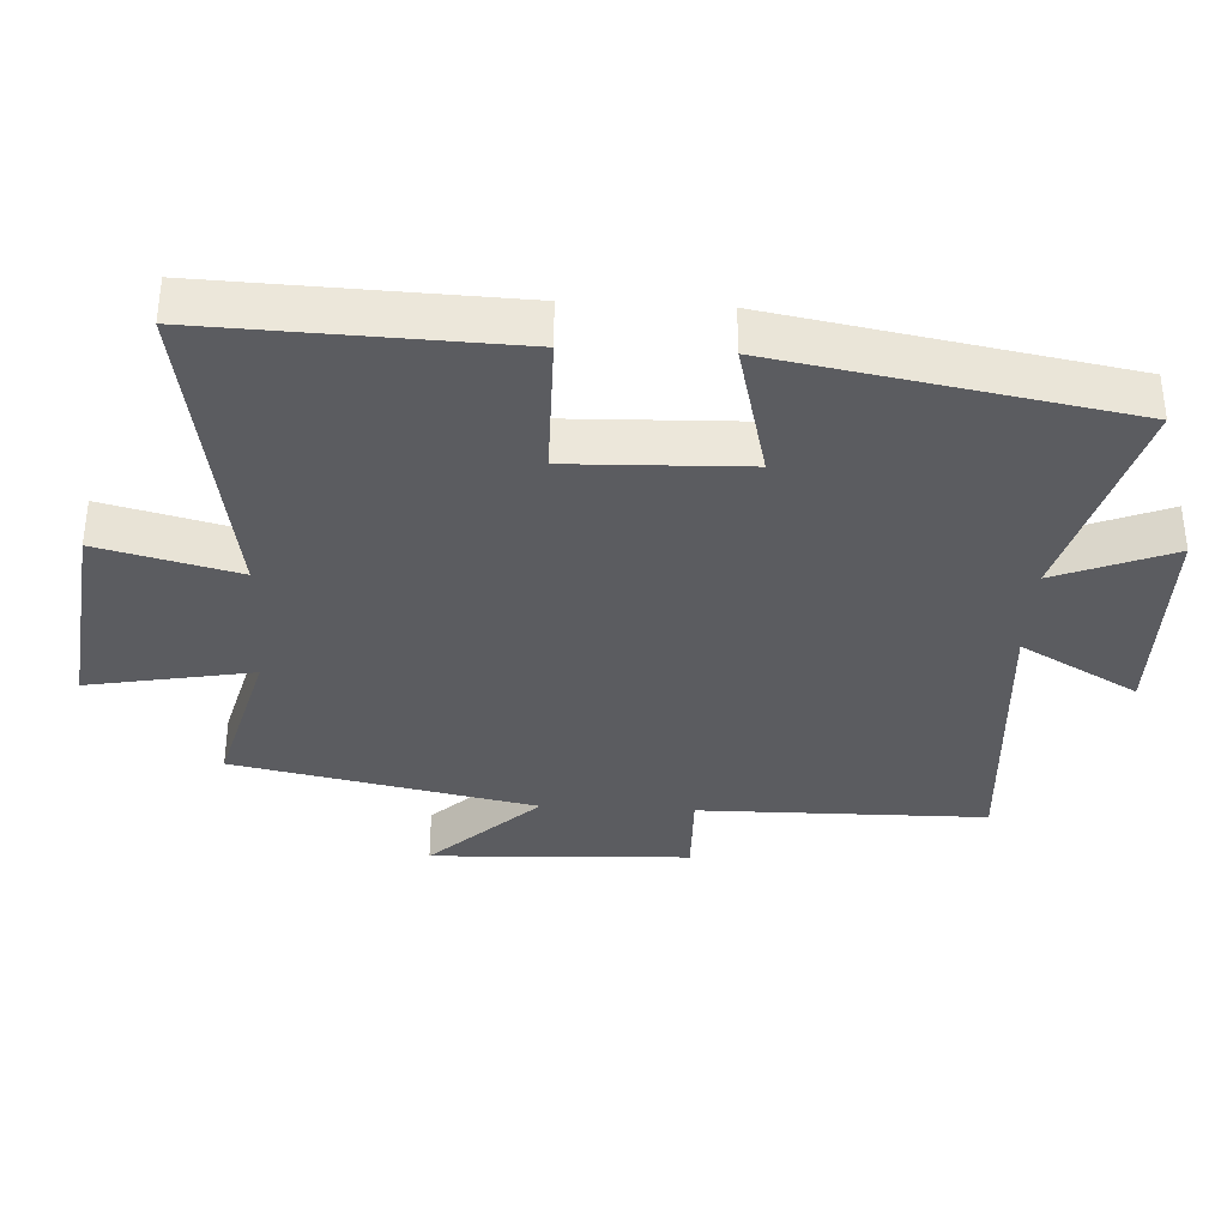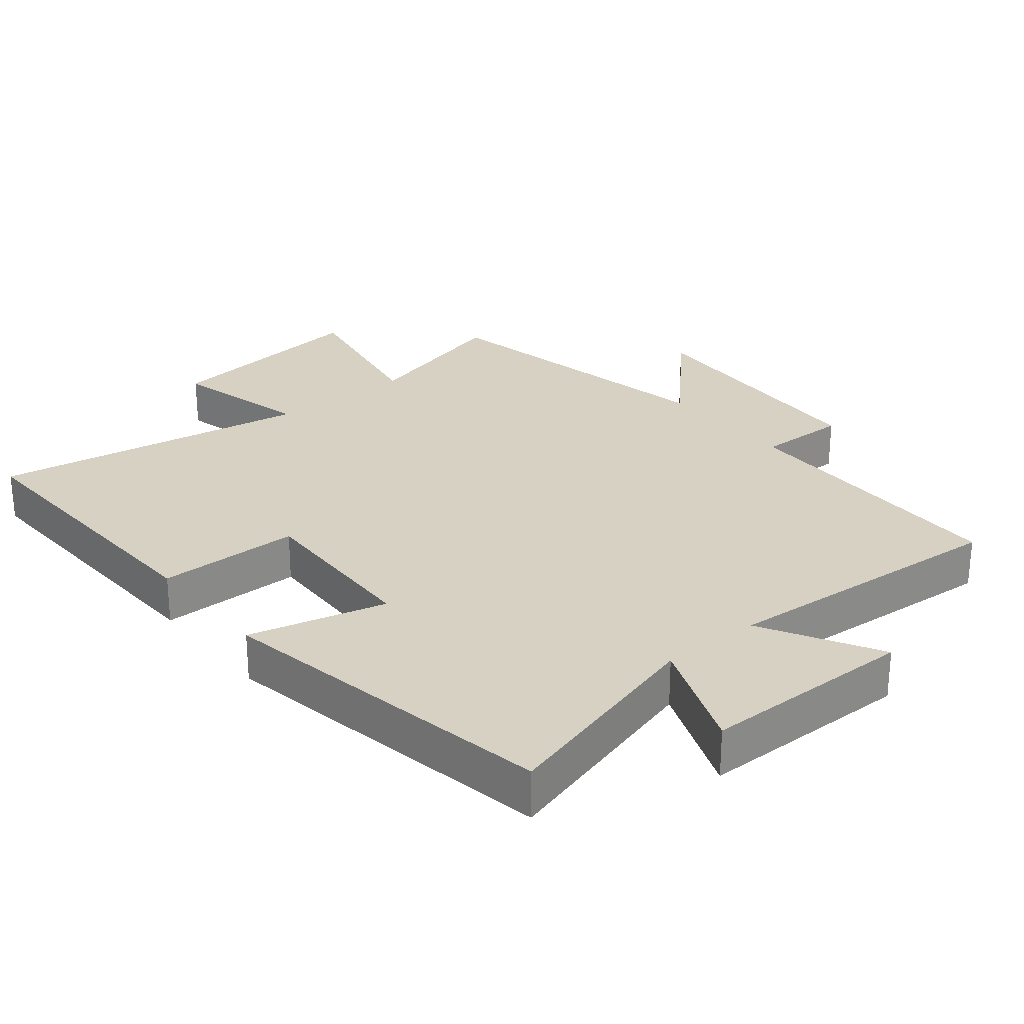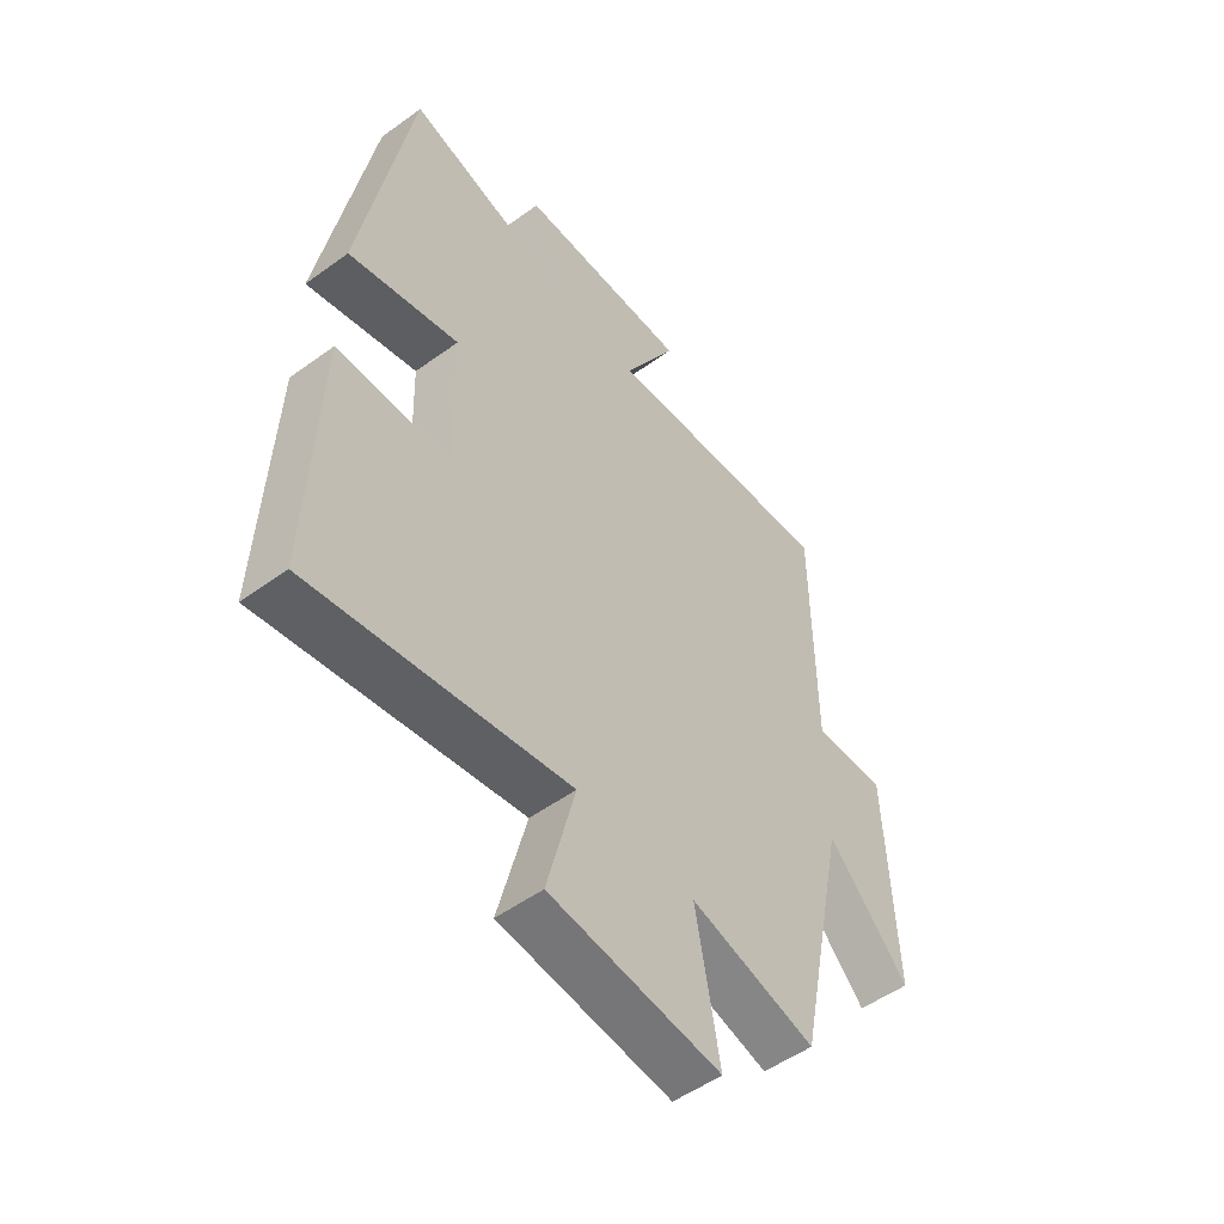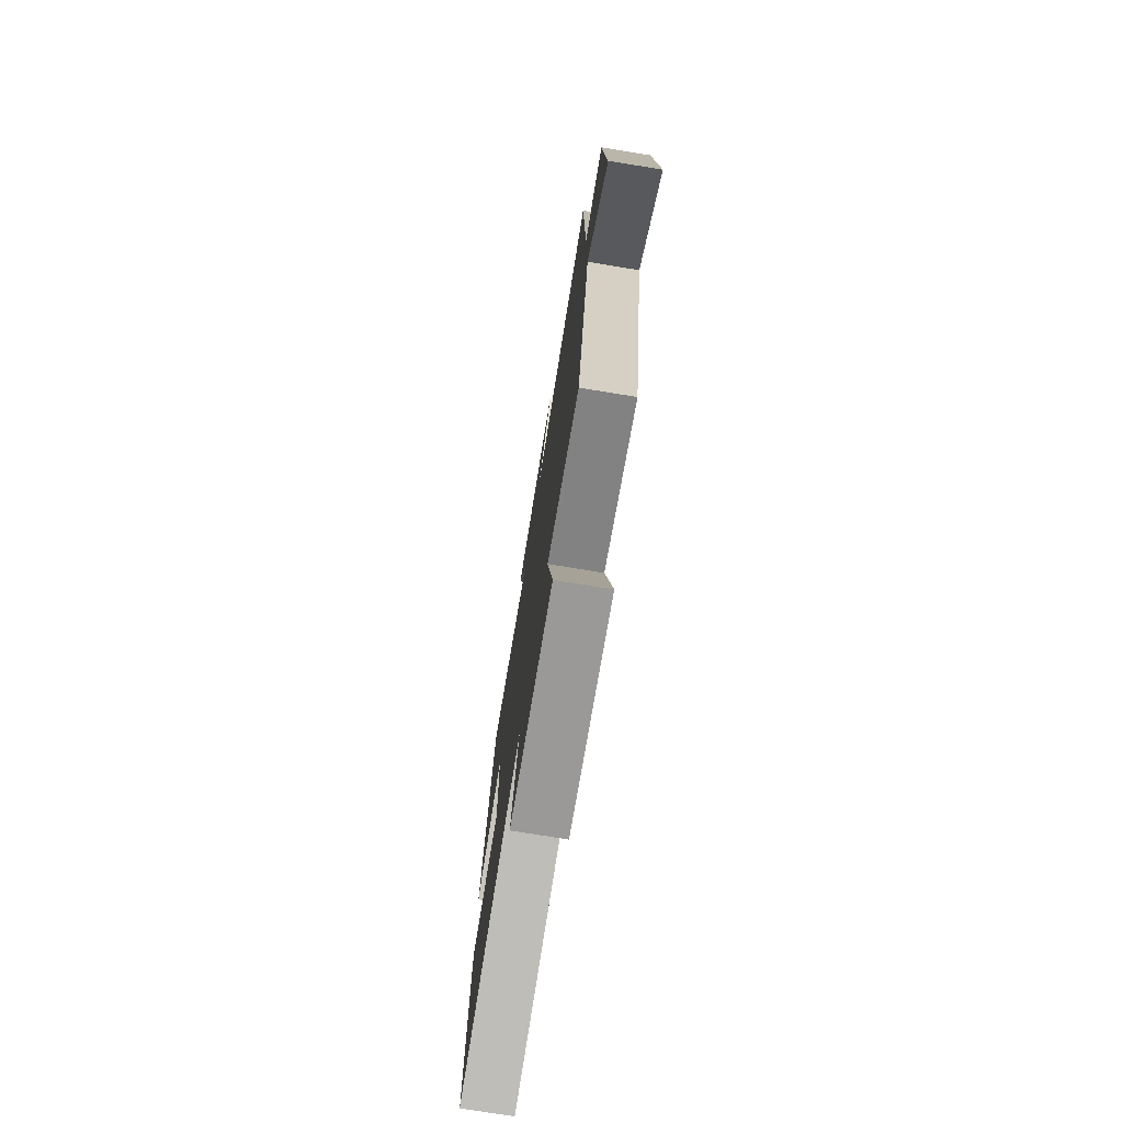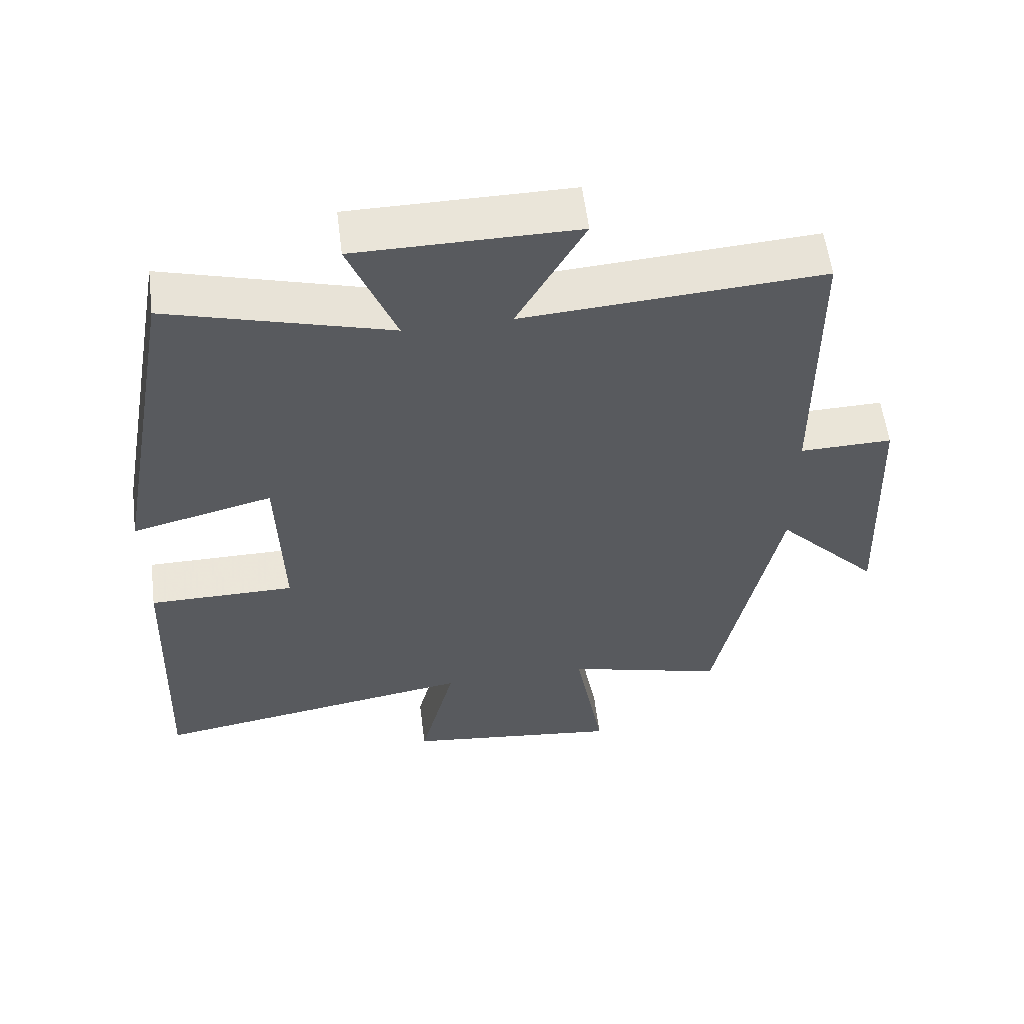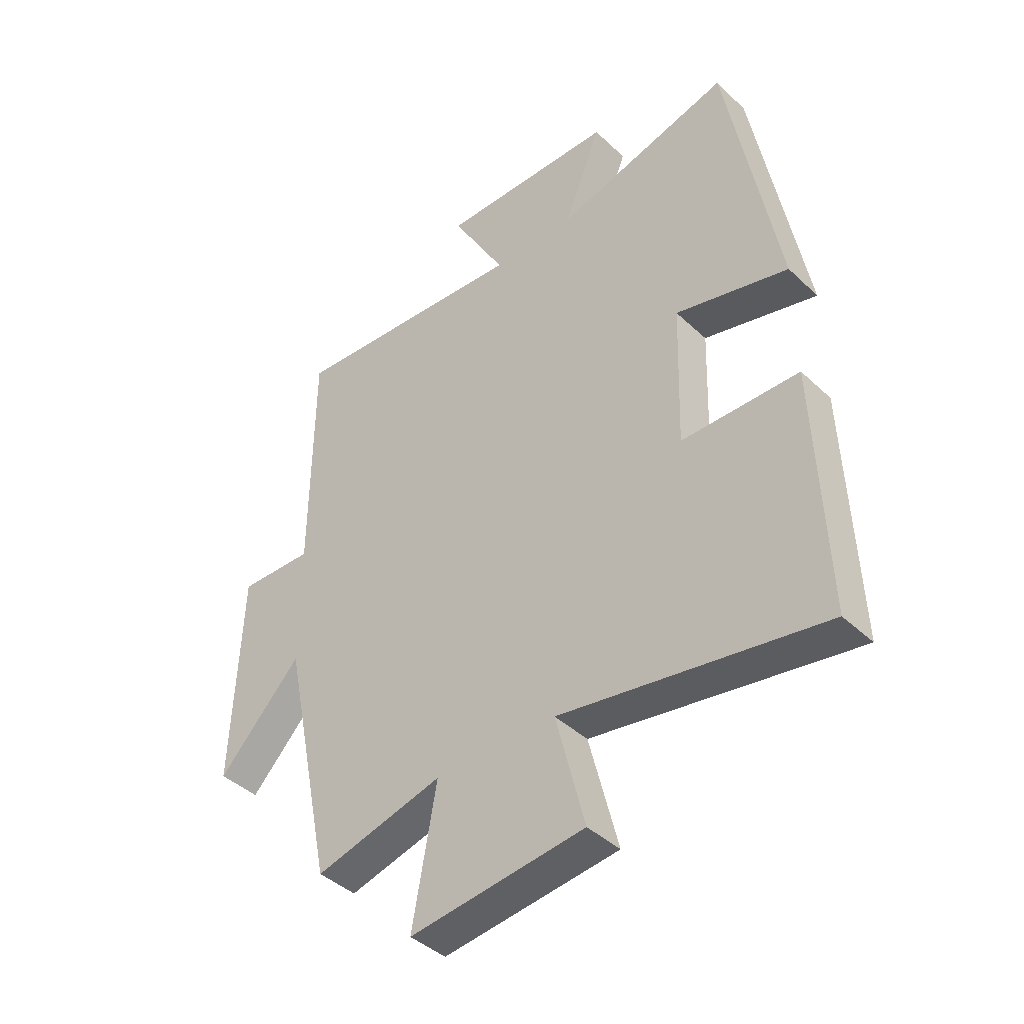
<metadata>
{"format":"obj","ext":"obj","renderer":"f3d","projection":"perspective","resolution":1024,"background":"white","views":[{"elev":-35.3,"azim":-93.0,"up":"+Y"},{"elev":27.1,"azim":-39.0,"up":"+Y"},{"elev":-52.0,"azim":-51.9,"up":"+Z"},{"elev":-75.8,"azim":80.8,"up":"+Z"},{"elev":57.4,"azim":-7.2,"up":"+Z"},{"elev":-41.7,"azim":-138.4,"up":"+Z"}]}
</metadata>
<code>
v -0.517 0.07 -0.578
v -0.5 0.07 -0.132
v -0.288 0.07 -0.131
v -0.296 0.07 0.129
v -0.5 0.07 0.078
v -0.408 0.07 0.59
v -0.088 0.07 0.5
v -0.156 0.07 0.672
v 0.162 0.07 0.674
v 0.064 0.07 0.5
v 0.497 0.07 0.53
v 0.5 0.07 0.105
v 0.634 0.07 0.108
v 0.65 0.07 -0.276
v 0.5 0.07 -0.117
v 0.409 0.07 -0.562
v 0.177 0.07 -0.5
v 0.221 0.07 -0.743
v -0.095 0.07 -0.705
v -0.043 0.07 -0.5
v -0.517 0 -0.578
v -0.5 0 -0.132
v -0.288 0 -0.131
v -0.296 0 0.129
v -0.5 0 0.078
v -0.408 0 0.59
v -0.088 0 0.5
v -0.156 0 0.672
v 0.162 0 0.674
v 0.064 0 0.5
v 0.497 0 0.53
v 0.5 0 0.105
v 0.634 0 0.108
v 0.65 0 -0.276
v 0.5 0 -0.117
v 0.409 0 -0.562
v 0.177 0 -0.5
v 0.221 0 -0.743
v -0.095 0 -0.705
v -0.043 0 -0.5
f 17 18 19 20
f 15 16 17
f 15 17 20
f 12 13 14 15
f 15 20 1
f 12 15 1
f 11 12 1
f 10 11 1
f 7 8 9 10
f 4 5 6 7
f 3 4 7 10
f 1 2 3
f 1 3 10
f 40 39 38 37
f 37 36 35
f 40 37 35
f 35 34 33 32
f 21 40 35
f 21 35 32
f 21 32 31
f 21 31 30
f 30 29 28 27
f 27 26 25 24
f 30 27 24 23
f 23 22 21
f 30 23 21
f 1 21 22 2
f 2 22 23 3
f 3 23 24 4
f 4 24 25 5
f 5 25 26 6
f 6 26 27 7
f 7 27 28 8
f 8 28 29 9
f 9 29 30 10
f 10 30 31 11
f 11 31 32 12
f 12 32 33 13
f 13 33 34 14
f 14 34 35 15
f 15 35 36 16
f 16 36 37 17
f 17 37 38 18
f 18 38 39 19
f 19 39 40 20
f 20 40 21 1

</code>
